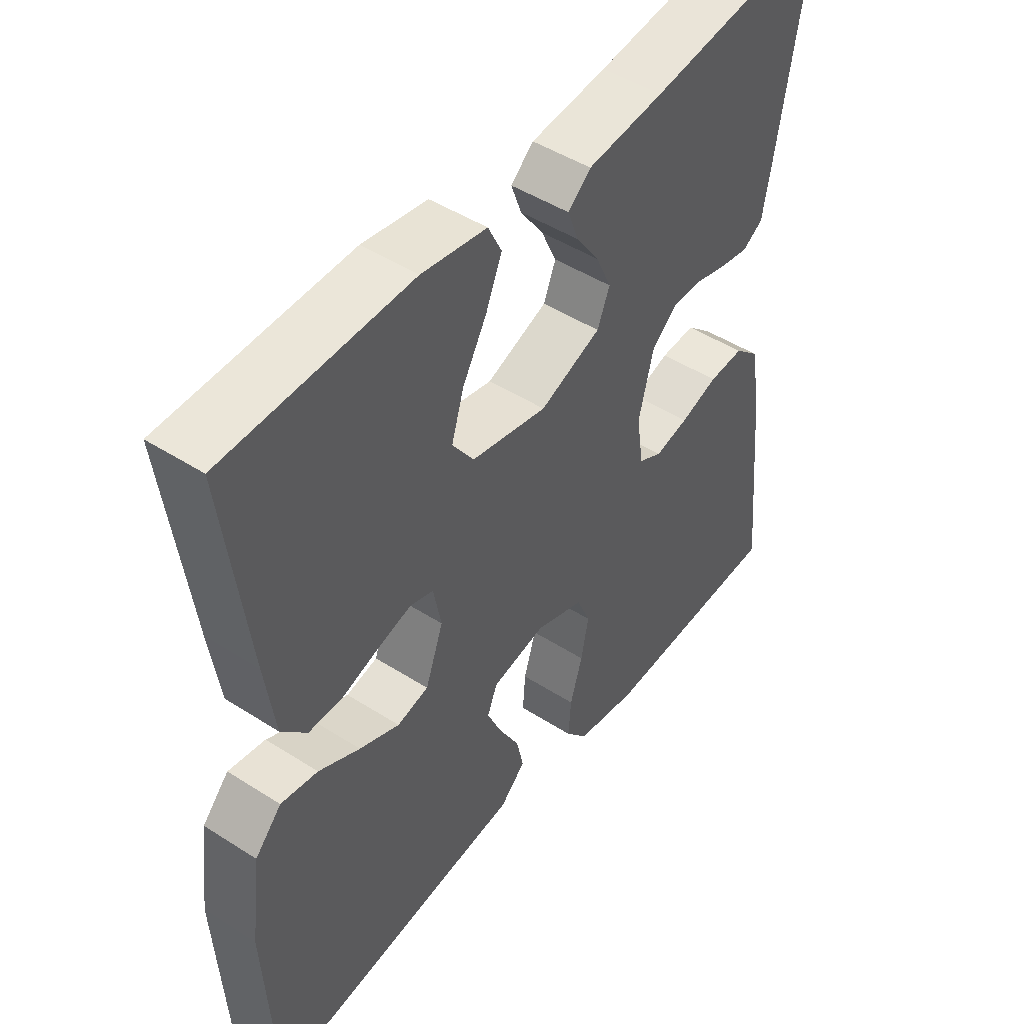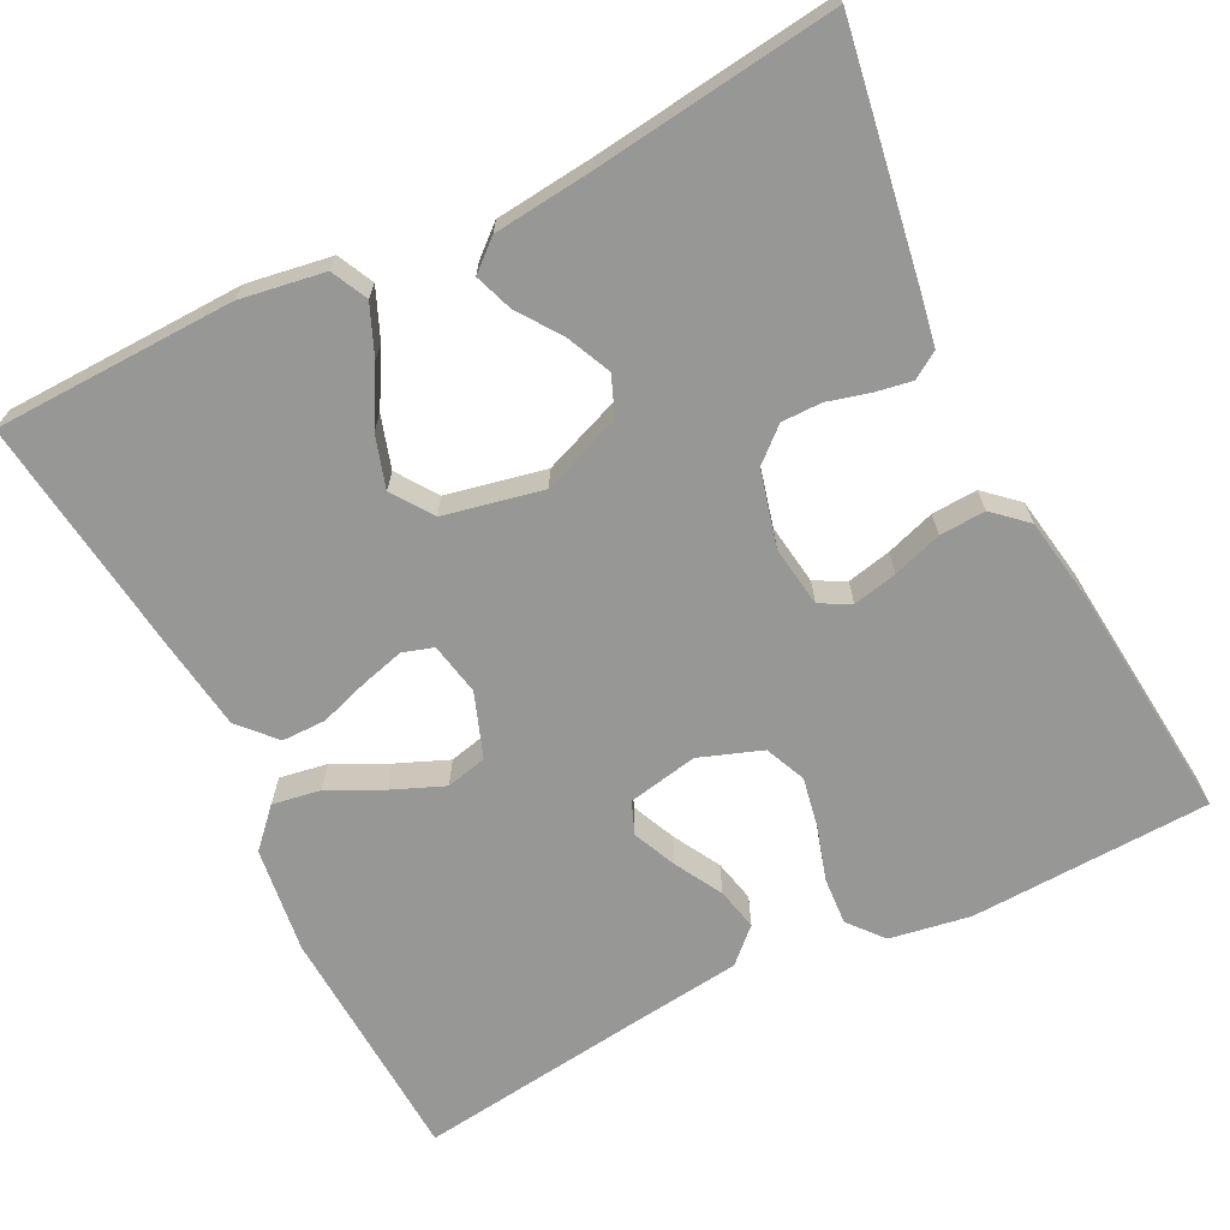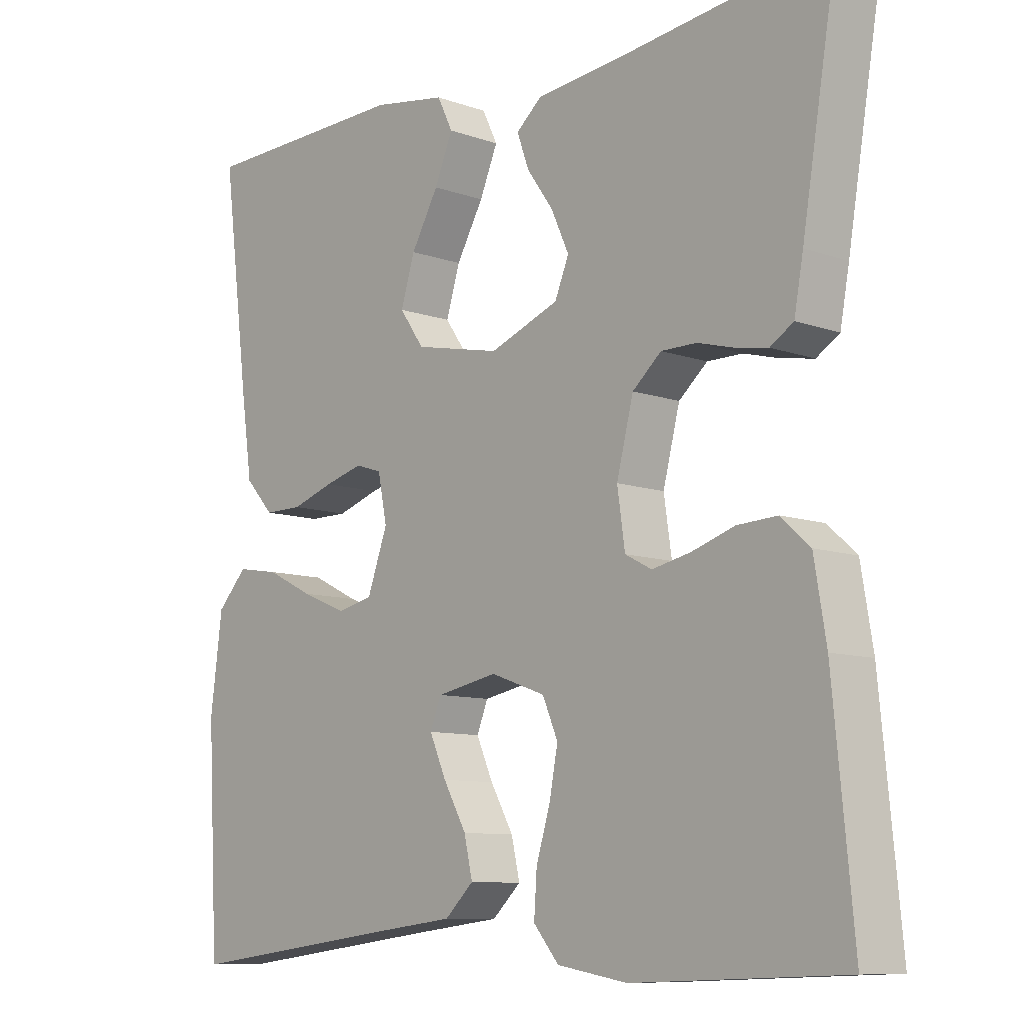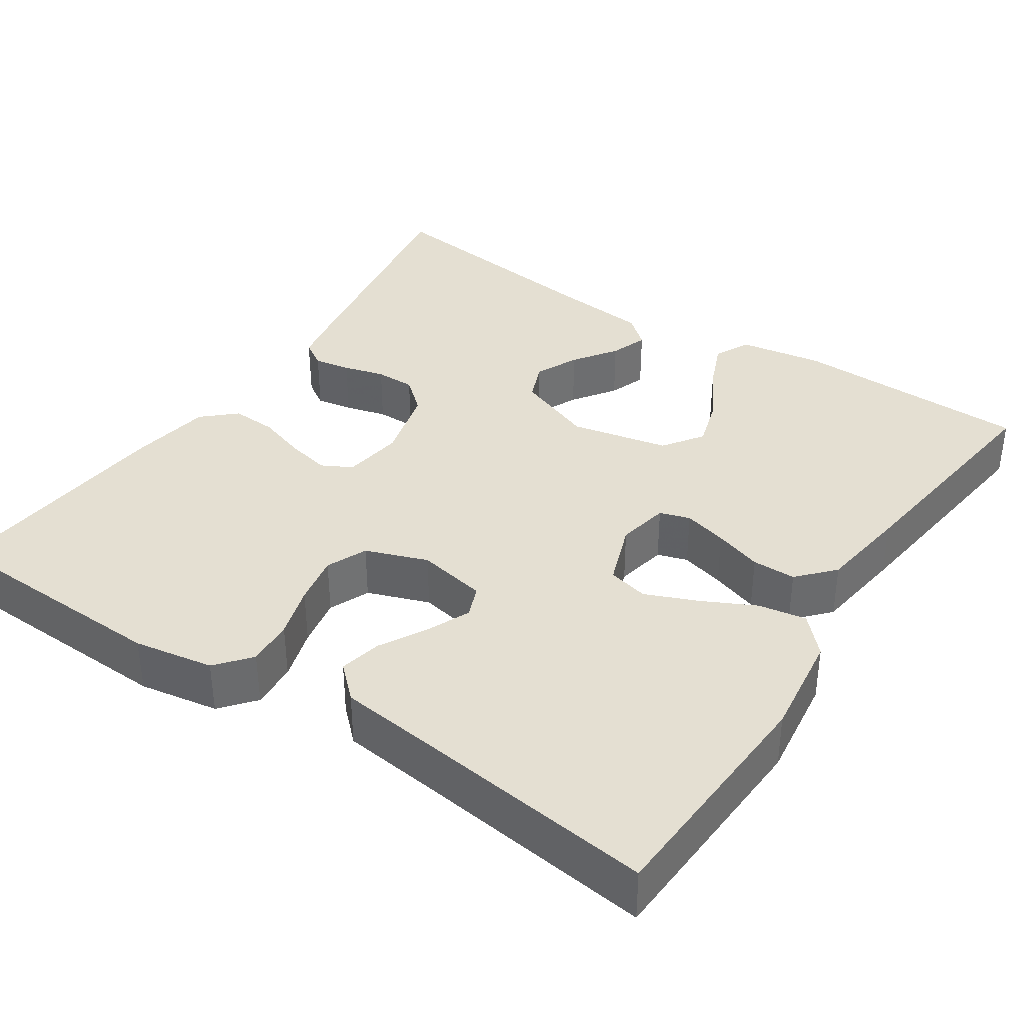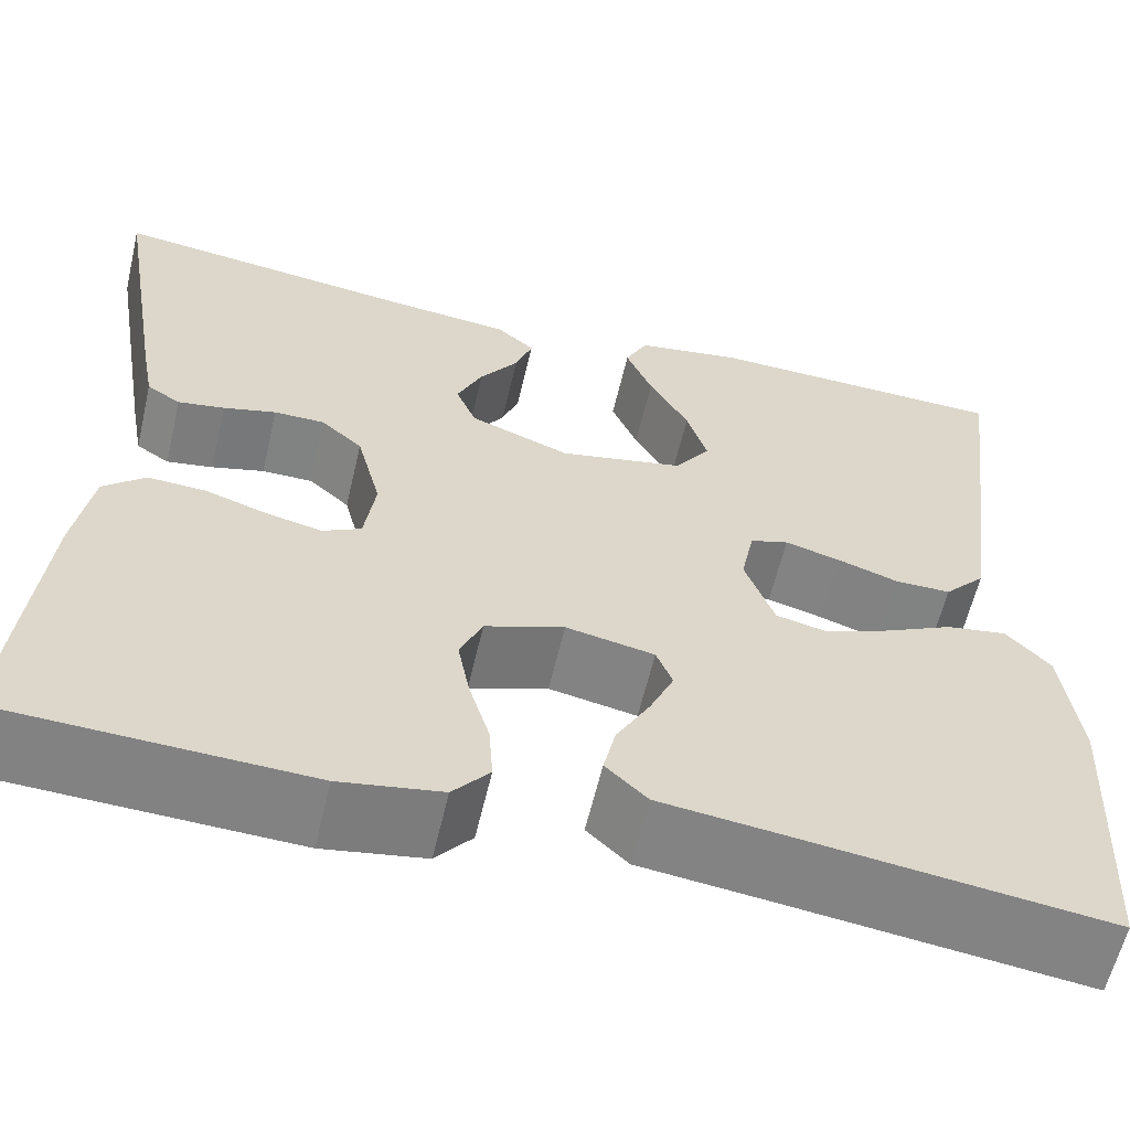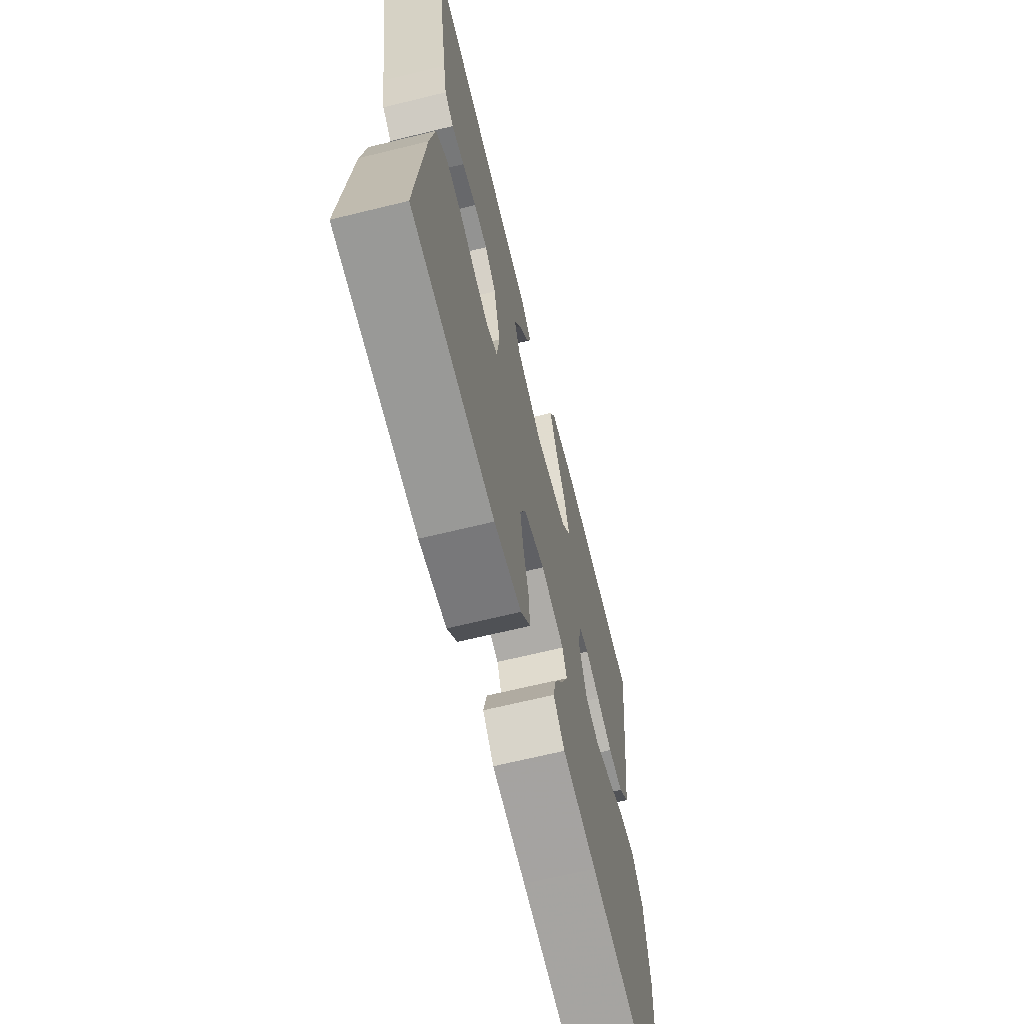
<metadata>
{"format":"obj","ext":"obj","renderer":"f3d","projection":"perspective","resolution":1024,"background":"white","views":[{"elev":47.3,"azim":-54.1,"up":"+Z"},{"elev":-68.1,"azim":26.6,"up":"+Y"},{"elev":-9.5,"azim":47.2,"up":"+Z"},{"elev":37.1,"azim":-146.5,"up":"+Y"},{"elev":-60.6,"azim":166.8,"up":"+Z"},{"elev":-66.7,"azim":103.8,"up":"+Z"}]}
</metadata>
<code>
v 0.5 0.07 0.5
v 0.45 0.07 0.2
v 0.437 0.07 0.129
v 0.404 0.07 0.108
v 0.358 0.07 0.116
v 0.306 0.07 0.13
v 0.256 0.07 0.13
v 0.215 0.07 0.094
v 0.191 0.07 0
v 0.202 0.07 -0.076
v 0.24 0.07 -0.096
v 0.295 0.07 -0.084
v 0.356 0.07 -0.064
v 0.413 0.07 -0.061
v 0.454 0.07 -0.098
v 0.471 0.07 -0.2
v 0.5 0.07 -0.5
v 0.2 0.07 -0.512
v 0.1 0.07 -0.495
v 0.064 0.07 -0.452
v 0.068 0.07 -0.393
v 0.088 0.07 -0.327
v 0.1 0.07 -0.264
v 0.078 0.07 -0.213
v 0 0.07 -0.185
v -0.087 0.07 -0.202
v -0.103 0.07 -0.242
v -0.079 0.07 -0.296
v -0.046 0.07 -0.355
v -0.034 0.07 -0.408
v -0.075 0.07 -0.447
v -0.2 0.07 -0.462
v -0.5 0.07 -0.5
v -0.516 0.07 -0.2
v -0.499 0.07 -0.068
v -0.456 0.07 -0.022
v -0.396 0.07 -0.032
v -0.329 0.07 -0.065
v -0.264 0.07 -0.092
v -0.213 0.07 -0.08
v -0.184 0.07 0
v -0.197 0.07 0.065
v -0.235 0.07 0.077
v -0.29 0.07 0.062
v -0.35 0.07 0.042
v -0.405 0.07 0.042
v -0.446 0.07 0.087
v -0.462 0.07 0.2
v -0.5 0.07 0.5
v -0.2 0.07 0.508
v -0.095 0.07 0.491
v -0.073 0.07 0.446
v -0.099 0.07 0.384
v -0.138 0.07 0.315
v -0.158 0.07 0.25
v -0.123 0.07 0.2
v 0 0.07 0.174
v 0.099 0.07 0.212
v 0.119 0.07 0.261
v 0.094 0.07 0.316
v 0.056 0.07 0.37
v 0.039 0.07 0.417
v 0.076 0.07 0.449
v 0.2 0.07 0.462
v 0.5 0 0.5
v 0.45 0 0.2
v 0.437 0 0.129
v 0.404 0 0.108
v 0.358 0 0.116
v 0.306 0 0.13
v 0.256 0 0.13
v 0.215 0 0.094
v 0.191 0 0
v 0.202 0 -0.076
v 0.24 0 -0.096
v 0.295 0 -0.084
v 0.356 0 -0.064
v 0.413 0 -0.061
v 0.454 0 -0.098
v 0.471 0 -0.2
v 0.5 0 -0.5
v 0.2 0 -0.512
v 0.1 0 -0.495
v 0.064 0 -0.452
v 0.068 0 -0.393
v 0.088 0 -0.327
v 0.1 0 -0.264
v 0.078 0 -0.213
v 0 0 -0.185
v -0.087 0 -0.202
v -0.103 0 -0.242
v -0.079 0 -0.296
v -0.046 0 -0.355
v -0.034 0 -0.408
v -0.075 0 -0.447
v -0.2 0 -0.462
v -0.5 0 -0.5
v -0.516 0 -0.2
v -0.499 0 -0.068
v -0.456 0 -0.022
v -0.396 0 -0.032
v -0.329 0 -0.065
v -0.264 0 -0.092
v -0.213 0 -0.08
v -0.184 0 0
v -0.197 0 0.065
v -0.235 0 0.077
v -0.29 0 0.062
v -0.35 0 0.042
v -0.405 0 0.042
v -0.446 0 0.087
v -0.462 0 0.2
v -0.5 0 0.5
v -0.2 0 0.508
v -0.095 0 0.491
v -0.073 0 0.446
v -0.099 0 0.384
v -0.138 0 0.315
v -0.158 0 0.25
v -0.123 0 0.2
v 0 0 0.174
v 0.099 0 0.212
v 0.119 0 0.261
v 0.094 0 0.316
v 0.056 0 0.37
v 0.039 0 0.417
v 0.076 0 0.449
v 0.2 0 0.462
f 61 62 63 64
f 60 61 64 1
f 59 60 1 2
f 58 59 2 3
f 57 58 3
f 51 52 53 54
f 51 54 55
f 50 51 55
f 49 50 55
f 48 49 55 56
f 44 45 46 47
f 43 44 47 48
f 42 43 48 56
f 35 36 37 38
f 35 38 39
f 32 33 34 35
f 32 35 39
f 31 32 39 40
f 28 29 30 31
f 27 28 31 40
f 19 20 21 22
f 19 22 23
f 18 19 23
f 17 18 23
f 16 17 23 24
f 12 13 14 15
f 11 12 15 16
f 3 4 5 6
f 57 3 6
f 57 6 7
f 41 42 56 57
f 41 57 7 8
f 26 27 40 41
f 25 26 41 8
f 11 16 24 25
f 10 11 25
f 9 10 25
f 8 9 25
f 128 127 126 125
f 65 128 125 124
f 66 65 124 123
f 67 66 123 122
f 67 122 121
f 118 117 116 115
f 119 118 115
f 119 115 114
f 119 114 113
f 120 119 113 112
f 111 110 109 108
f 112 111 108 107
f 120 112 107 106
f 102 101 100 99
f 103 102 99
f 99 98 97 96
f 103 99 96
f 104 103 96 95
f 95 94 93 92
f 104 95 92 91
f 86 85 84 83
f 87 86 83
f 87 83 82
f 87 82 81
f 88 87 81 80
f 79 78 77 76
f 80 79 76 75
f 70 69 68 67
f 70 67 121
f 71 70 121
f 121 120 106 105
f 72 71 121 105
f 105 104 91 90
f 72 105 90 89
f 89 88 80 75
f 89 75 74
f 89 74 73
f 89 73 72
f 1 65 66 2
f 2 66 67 3
f 3 67 68 4
f 4 68 69 5
f 5 69 70 6
f 6 70 71 7
f 7 71 72 8
f 8 72 73 9
f 9 73 74 10
f 10 74 75 11
f 11 75 76 12
f 12 76 77 13
f 13 77 78 14
f 14 78 79 15
f 15 79 80 16
f 16 80 81 17
f 17 81 82 18
f 18 82 83 19
f 19 83 84 20
f 20 84 85 21
f 21 85 86 22
f 22 86 87 23
f 23 87 88 24
f 24 88 89 25
f 25 89 90 26
f 26 90 91 27
f 27 91 92 28
f 28 92 93 29
f 29 93 94 30
f 30 94 95 31
f 31 95 96 32
f 32 96 97 33
f 33 97 98 34
f 34 98 99 35
f 35 99 100 36
f 36 100 101 37
f 37 101 102 38
f 38 102 103 39
f 39 103 104 40
f 40 104 105 41
f 41 105 106 42
f 42 106 107 43
f 43 107 108 44
f 44 108 109 45
f 45 109 110 46
f 46 110 111 47
f 47 111 112 48
f 48 112 113 49
f 49 113 114 50
f 50 114 115 51
f 51 115 116 52
f 52 116 117 53
f 53 117 118 54
f 54 118 119 55
f 55 119 120 56
f 56 120 121 57
f 57 121 122 58
f 58 122 123 59
f 59 123 124 60
f 60 124 125 61
f 61 125 126 62
f 62 126 127 63
f 63 127 128 64
f 64 128 65 1

</code>
